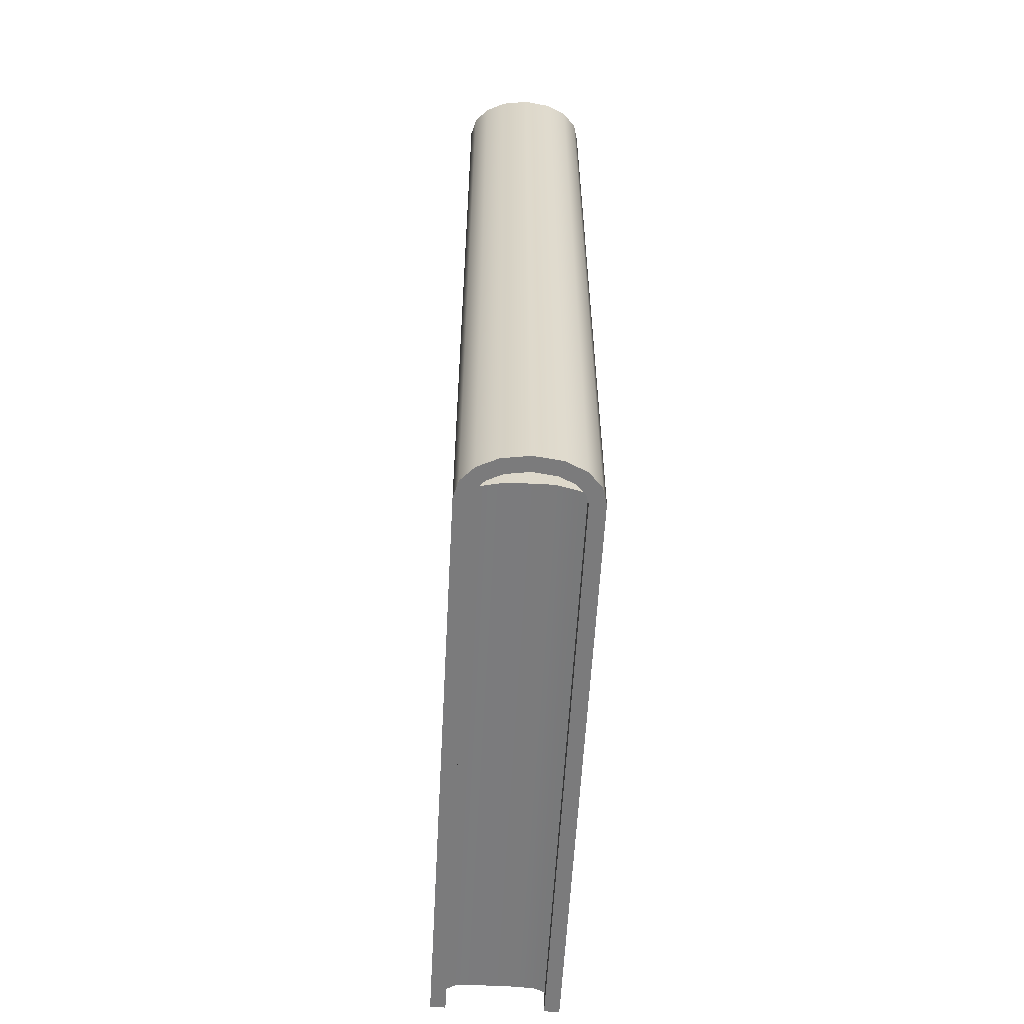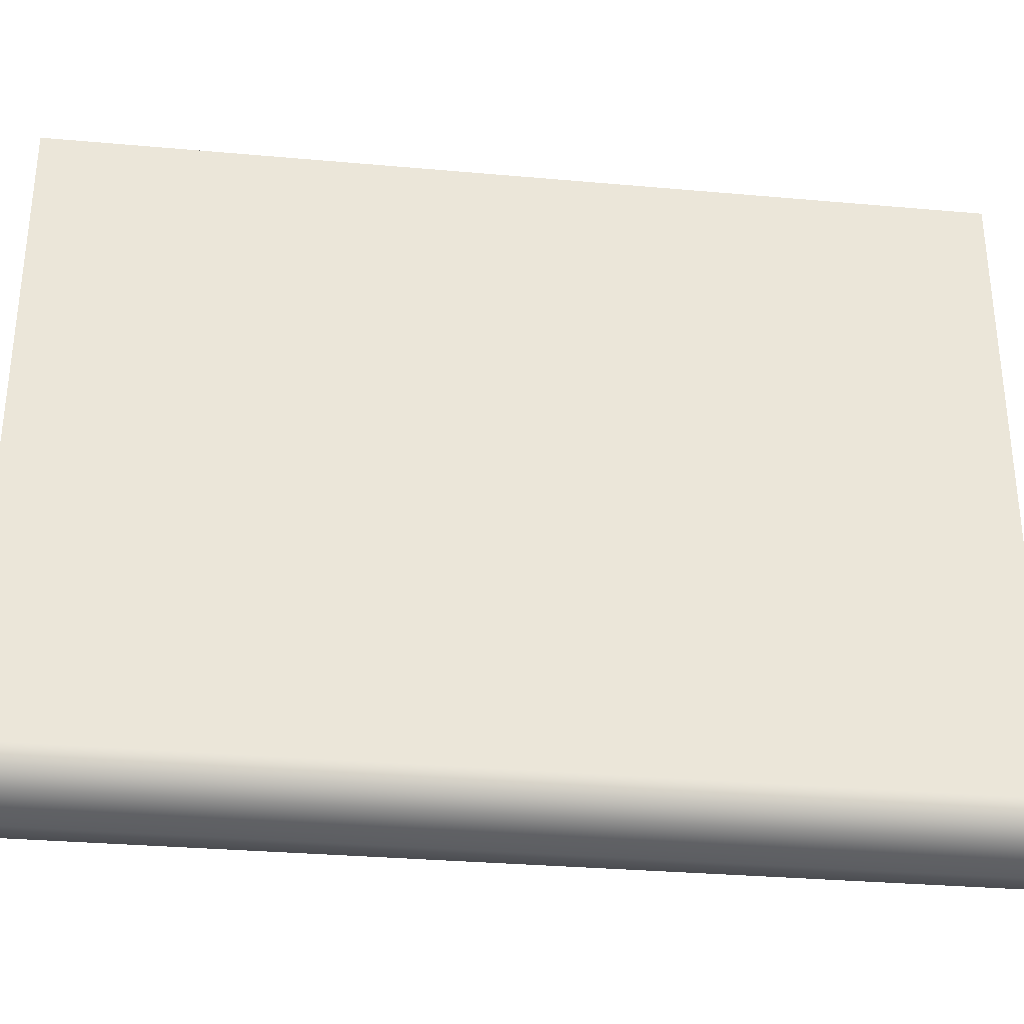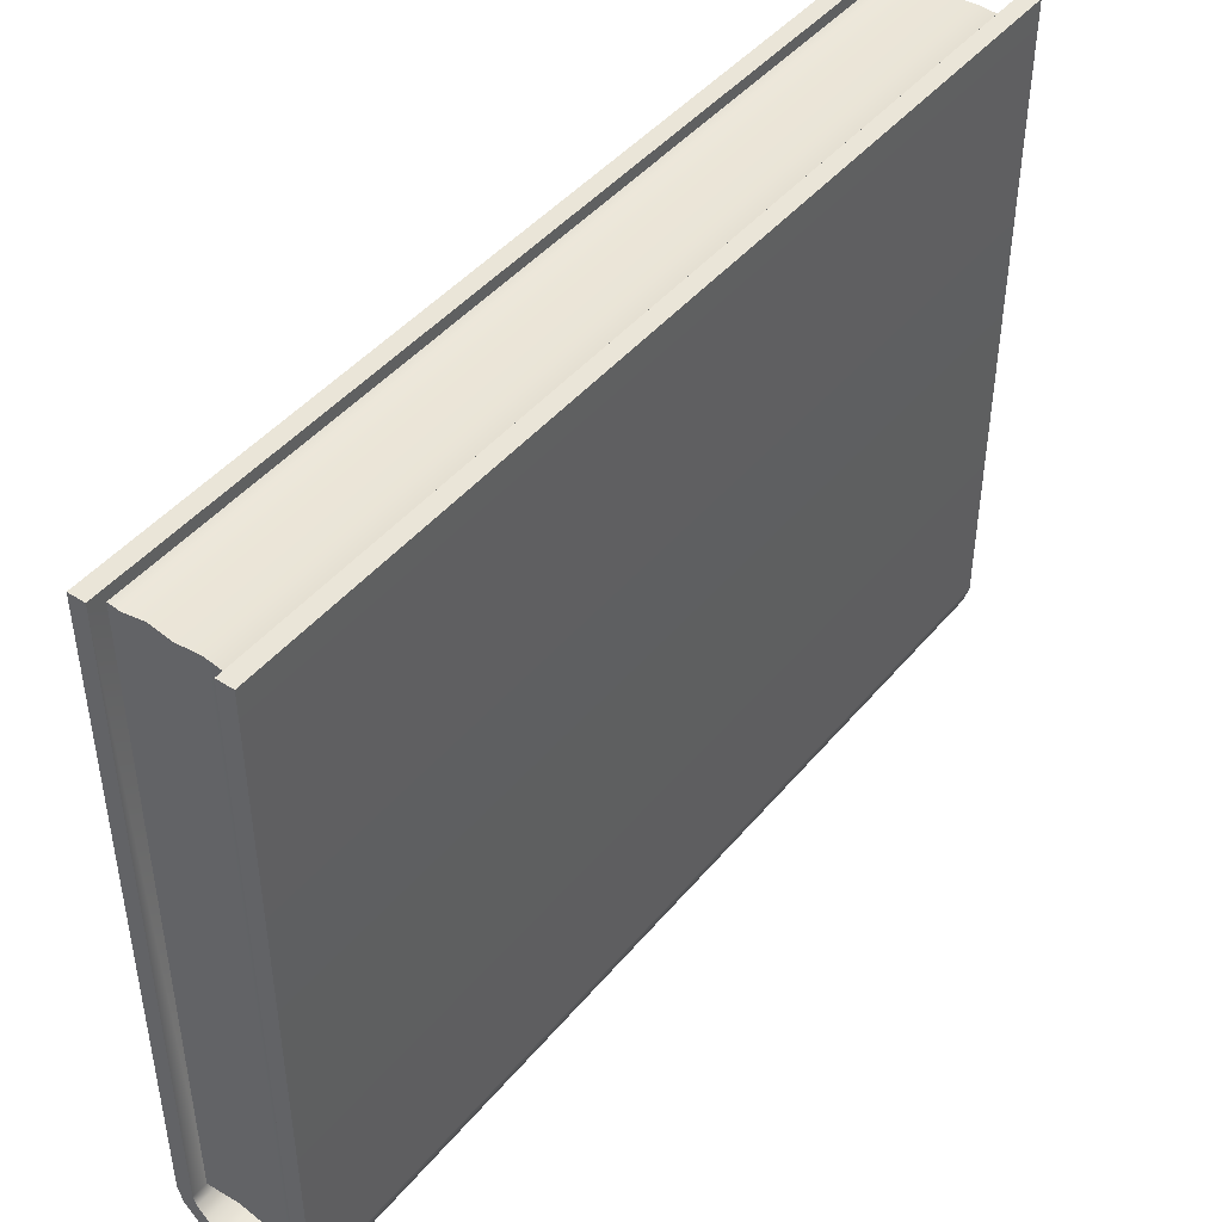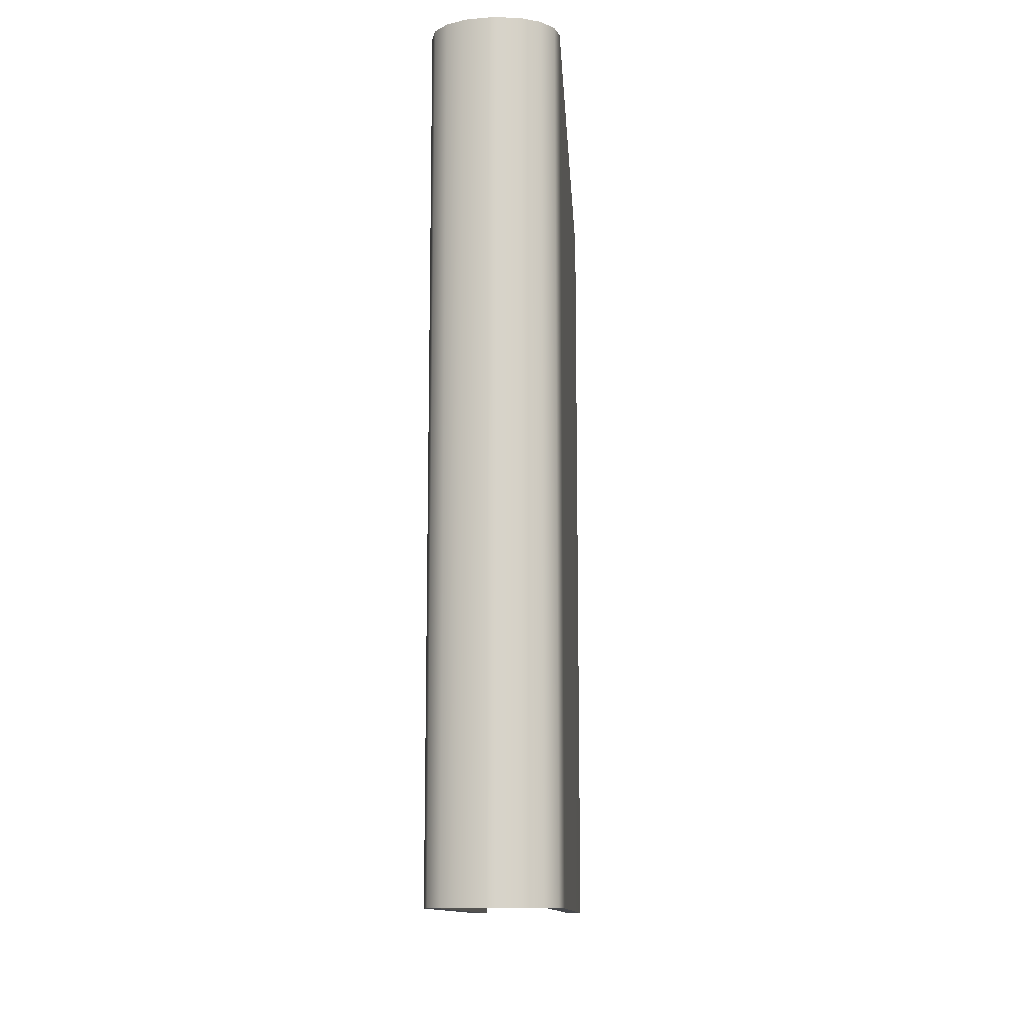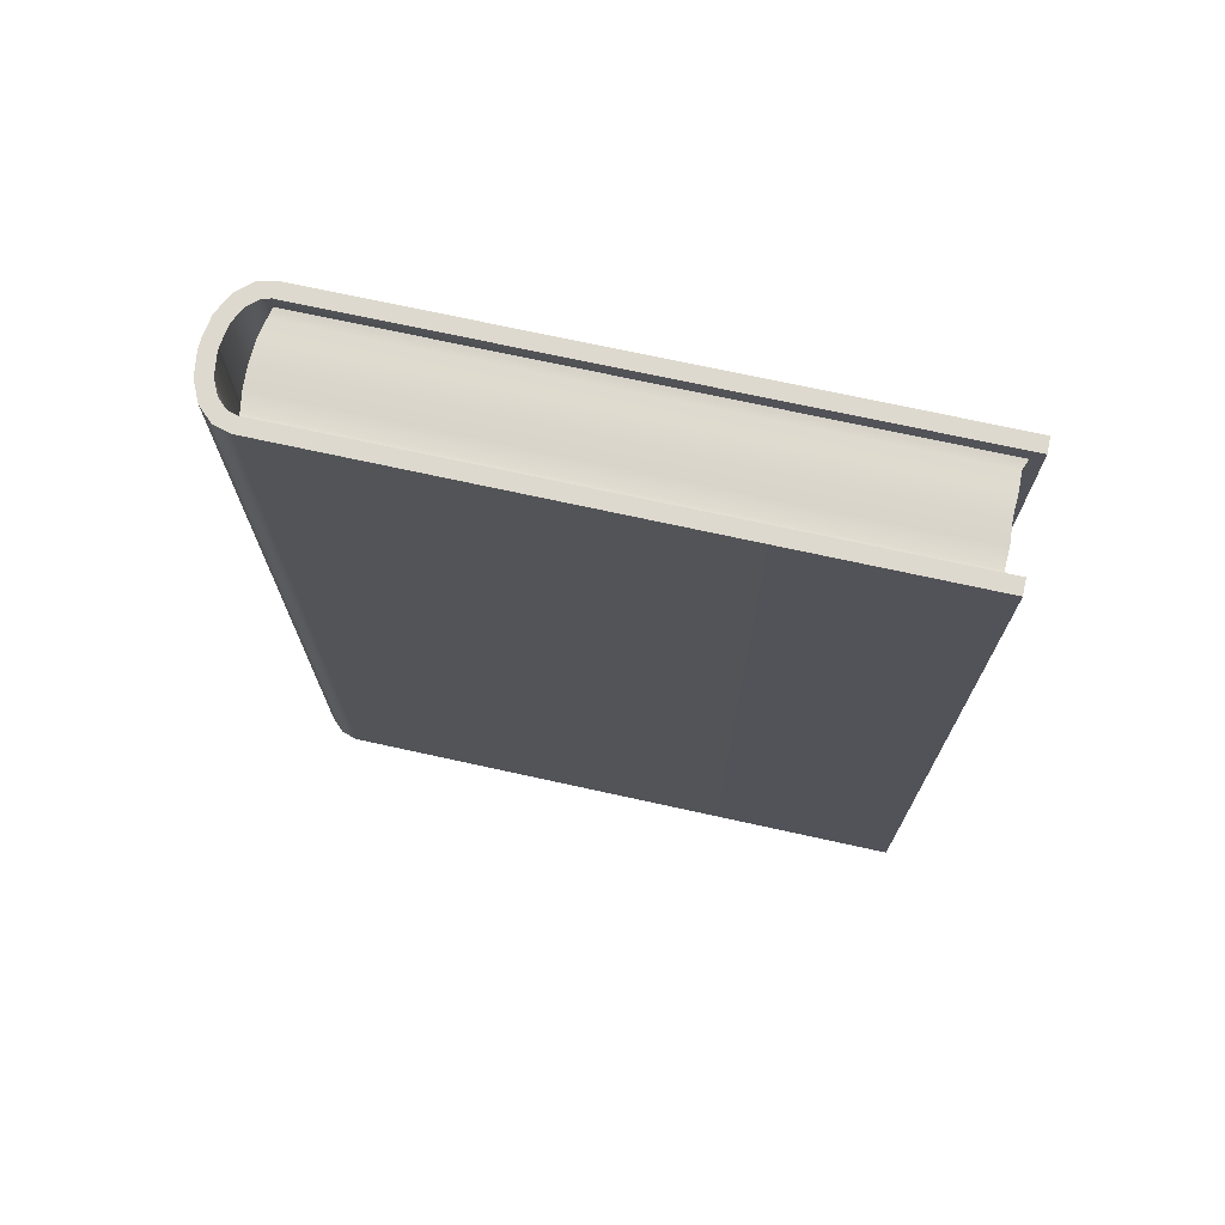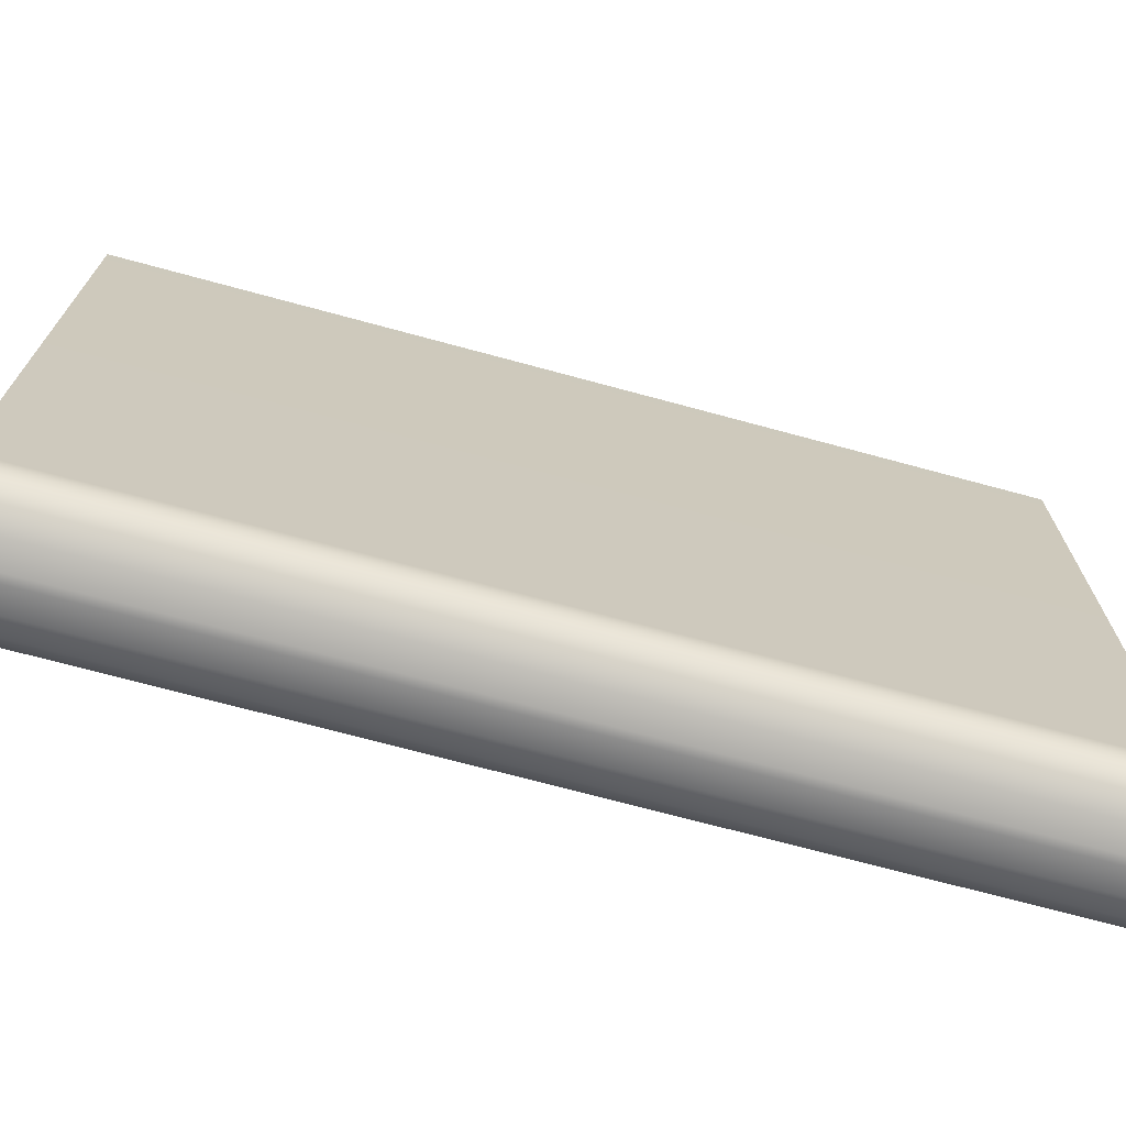
<metadata>
{"format":"obj","ext":"obj","renderer":"f3d","projection":"perspective","resolution":1024,"background":"white","views":[{"elev":-58.5,"azim":176.9,"up":"+Y"},{"elev":-31.4,"azim":82.8,"up":"+Z"},{"elev":44.7,"azim":36.9,"up":"+Z"},{"elev":-12.4,"azim":-176.6,"up":"+Y"},{"elev":71.6,"azim":-77.6,"up":"+Y"},{"elev":-70.7,"azim":-105.2,"up":"+Z"}]}
</metadata>
<code>
o SetA_Book_Style_04
v -0.01655 -0.1448 0.1069
v 0.01655 -0.1448 0.1069
v 0.01655 -0.1448 -0.09241
v -0.01655 -0.1448 -0.09241
v -0.000967 -0.1448 -0.1018
v -0.01553 -0.1448 -0.09537
v -0.01264 -0.1448 -0.09845
v -0.007618 -0.1448 -0.1008
v 0.000967 -0.1448 -0.1018
v 0.007618 -0.1448 -0.1008
v 0.01264 -0.1448 -0.09845
v 0.01553 -0.1448 -0.09537
v -0.02166 -0.1448 0.1069
v 0.02166 -0.1448 0.1069
v -0.001327 -0.1448 -0.1069
v -0.009108 -0.1448 -0.1058
v -0.01571 -0.1448 -0.1027
v -0.02011 -0.1448 -0.09795
v -0.02166 -0.1448 -0.09241
v 0.02166 -0.1448 -0.09241
v 0.02011 -0.1448 -0.09795
v 0.01571 -0.1448 -0.1027
v 0.009108 -0.1448 -0.1058
v 0.001327 -0.1448 -0.1069
v -0.01655 -0.1398 0.1033
v 0.01655 -0.1398 0.1033
v 0.01655 -0.1398 -0.0927
v -0.000967 -0.1398 -0.1018
v -0.007618 -0.1398 -0.1008
v -0.01264 -0.1398 -0.09853
v -0.01553 -0.1398 -0.09556
v -0.01655 -0.1398 -0.0927
v 0.01553 -0.1398 -0.09556
v 0.01264 -0.1398 -0.09853
v 0.007618 -0.1398 -0.1008
v 0.000967 -0.1398 -0.1018
v -0.01655 0.1448 0.1069
v 0.01655 0.1448 0.1069
v 0.01655 0.1448 -0.09241
v -0.01655 0.1448 -0.09241
v -0.000967 0.1448 -0.1018
v -0.01553 0.1448 -0.09537
v -0.01264 0.1448 -0.09845
v -0.007618 0.1448 -0.1008
v 0.000967 0.1448 -0.1018
v 0.007618 0.1448 -0.1008
v 0.01264 0.1448 -0.09845
v 0.01553 0.1448 -0.09537
v -0.02166 0.1448 0.1069
v 0.02166 0.1448 0.1069
v -0.001327 0.1448 -0.1069
v -0.009108 0.1448 -0.1058
v -0.01571 0.1448 -0.1027
v -0.02011 0.1448 -0.09795
v -0.02166 0.1448 -0.09241
v 0.02166 0.1448 -0.09241
v 0.02011 0.1448 -0.09795
v 0.01571 0.1448 -0.1027
v 0.009108 0.1448 -0.1058
v 0.001327 0.1448 -0.1069
v -0.01655 0.1398 0.1033
v 0.01655 0.1398 0.1033
v 0.01655 0.1398 -0.0927
v -0.000967 0.1398 -0.1018
v -0.007618 0.1398 -0.1008
v -0.01264 0.1398 -0.09853
v -0.01553 0.1398 -0.09556
v -0.01655 0.1398 -0.0927
v 0.01553 0.1398 -0.09556
v 0.01264 0.1398 -0.09853
v 0.007618 0.1398 -0.1008
v 0.000967 0.1398 -0.1018
v -0.01331 -0.1393 -0.09347
v 0.01331 -0.1393 -0.09347
v -0.007202 -0.1386 -0.09444
v -0 -0.1391 -0.09478
v 0.007202 -0.1387 -0.09444
v 0.01331 0.1395 -0.09347
v -0.01331 0.1391 -0.09347
v 0.007202 0.1399 -0.09444
v -0 0.1398 -0.09478
v -0.007202 0.1394 -0.09444
v 0.01343 -0.1393 0.102
v -0.01343 -0.1393 0.1021
v 0.007268 -0.1387 0.1021
v 0 -0.1391 0.1018
v -0.007268 -0.1386 0.1023
v -0.01343 0.1391 0.1021
v 0.01343 0.1395 0.102
v -0.007268 0.1394 0.1023
v 0 0.1398 0.1018
v 0.007268 0.1399 0.1021
f 1 4 32 25
f 4 6 31 32
f 51 60 24 15
f 16 52 51 15
f 17 53 52 16
f 18 54 53 17
f 19 55 54 18
f 21 57 56 20
f 22 58 57 21
f 23 59 58 22
f 4 1 13 19
f 49 55 19 13
f 2 3 20 14
f 5 8 16 15
f 8 7 17 16
f 7 6 18 17
f 6 4 19 18
f 3 12 21 20
f 12 11 22 21
f 11 10 23 22
f 10 9 24 23
f 9 5 15 24
f 78 63 27 74
f 24 60 59 23
f 12 3 27 33
f 11 12 33 34
f 3 2 26 27
f 10 11 34 35
f 8 5 28 29
f 9 10 35 36
f 5 9 36 28
f 7 8 29 30
f 6 7 30 31
f 38 62 26 2
f 25 61 37 1
f 56 50 14 20
f 14 50 38 2
f 37 49 13 1
f 37 61 68 40
f 40 68 67 42
f 40 55 49 37
f 38 50 56 39
f 41 51 52 44
f 44 52 53 43
f 43 53 54 42
f 42 54 55 40
f 39 56 57 48
f 48 57 58 47
f 47 58 59 46
f 46 59 60 45
f 45 60 51 41
f 48 69 63 39
f 47 70 69 48
f 39 63 62 38
f 46 71 70 47
f 44 65 64 41
f 45 72 71 46
f 41 64 72 45
f 43 66 65 44
f 42 67 66 43
f 74 27 26 83
f 63 69 33 27
f 69 70 34 33
f 70 71 35 34
f 71 72 36 35
f 72 64 28 36
f 64 65 29 28
f 65 66 30 29
f 66 67 31 30
f 67 68 32 31
f 80 92 89 78
f 68 79 73 32
f 85 86 76 77
f 74 83 85 77
f 75 76 86 87
f 90 91 81 82
f 80 81 91 92
f 78 74 77 80
f 80 77 76 81
f 81 76 75 82
f 82 75 73 79
f 88 61 25 84
f 63 78 89 62
f 75 87 84 73
f 79 88 90 82
f 88 84 87 90
f 90 87 86 91
f 91 86 85 92
f 92 85 83 89
f 62 89 83 26
f 32 73 84 25
f 68 61 88 79

</code>
